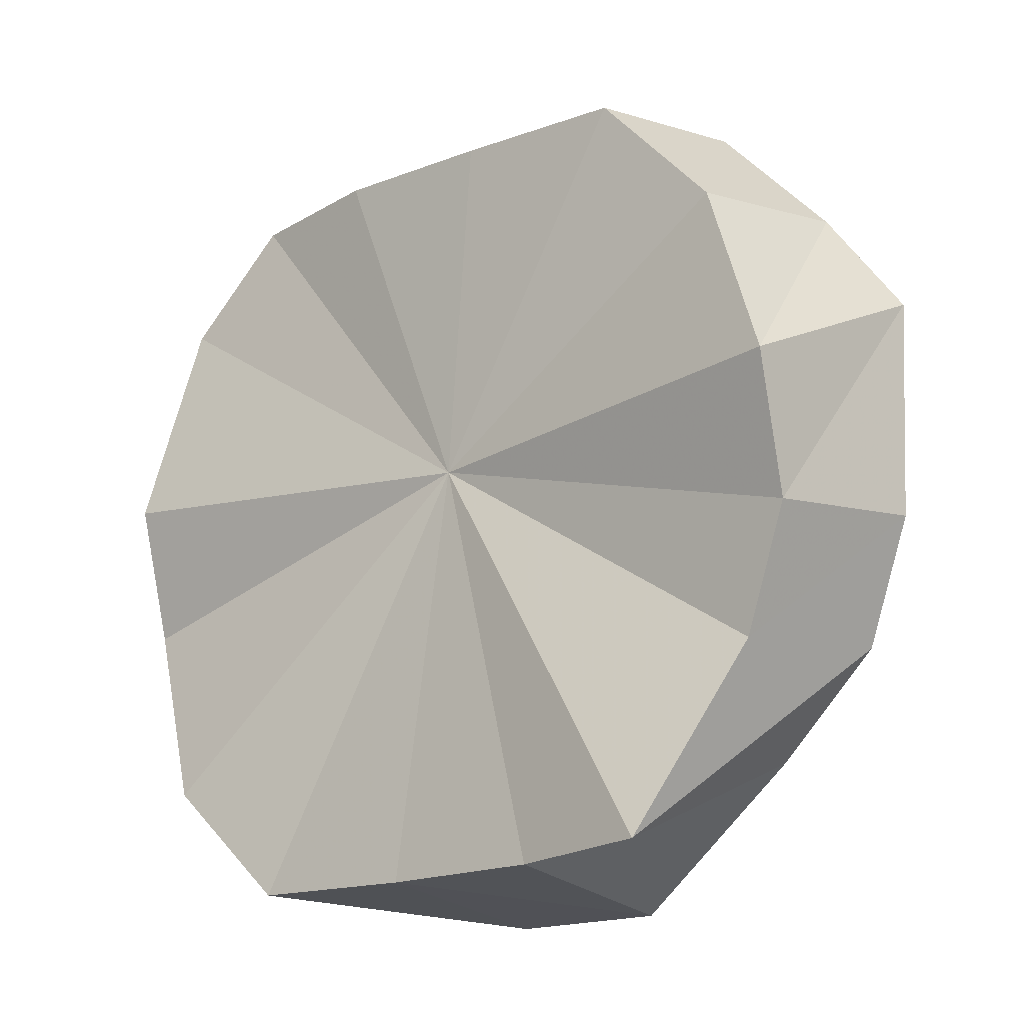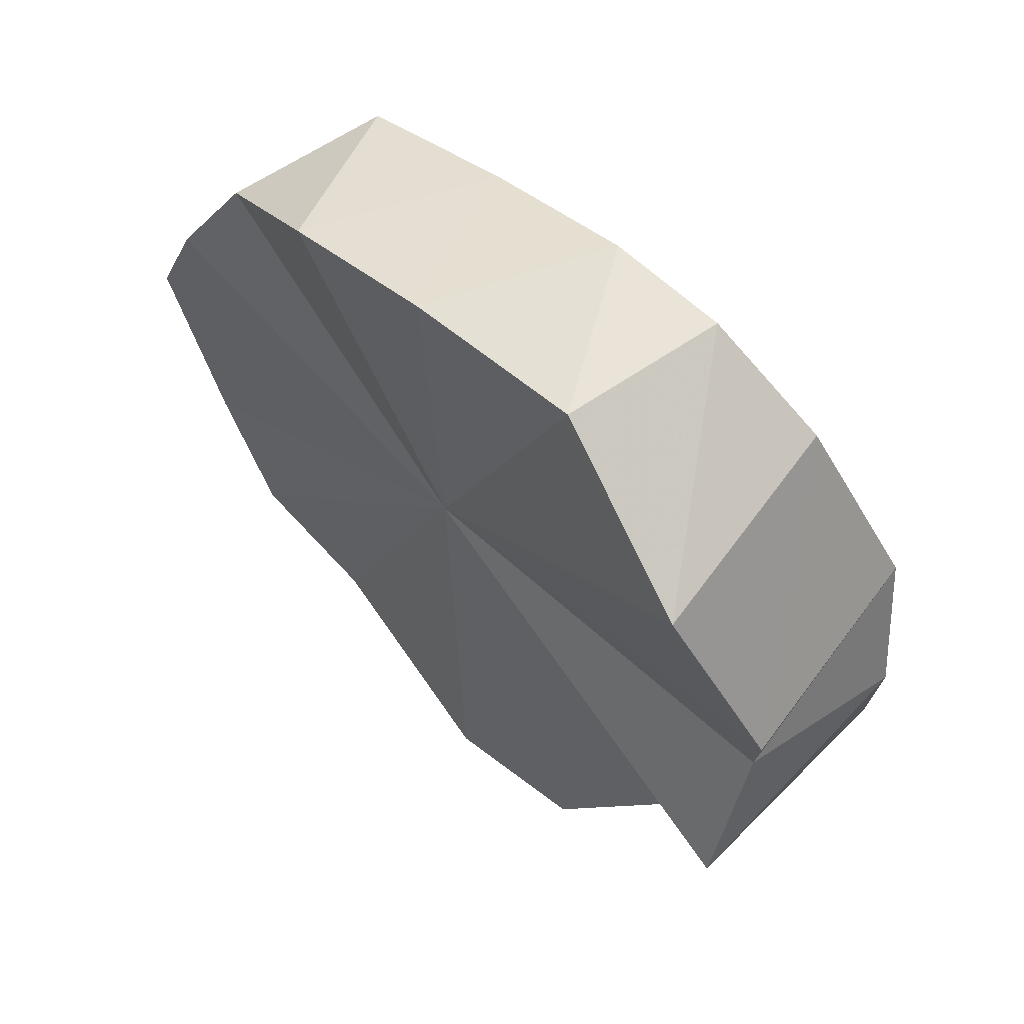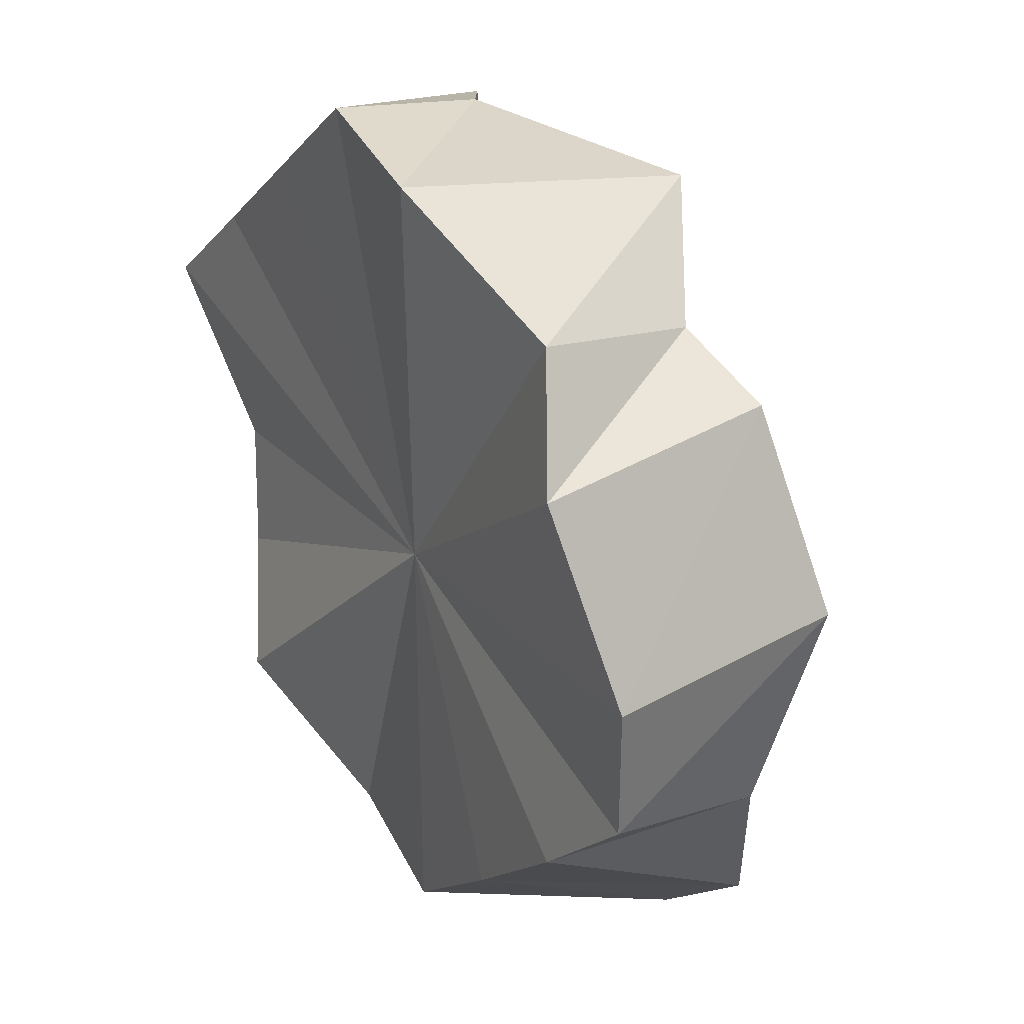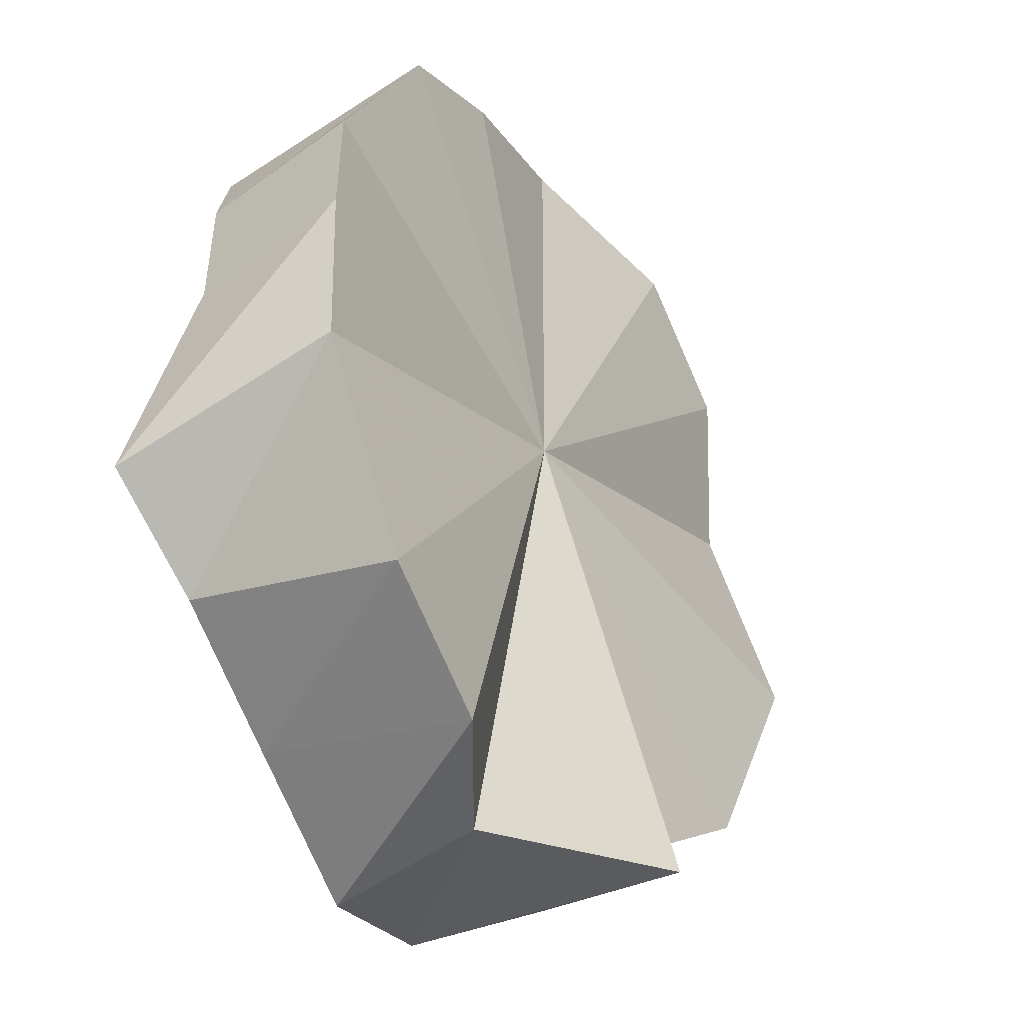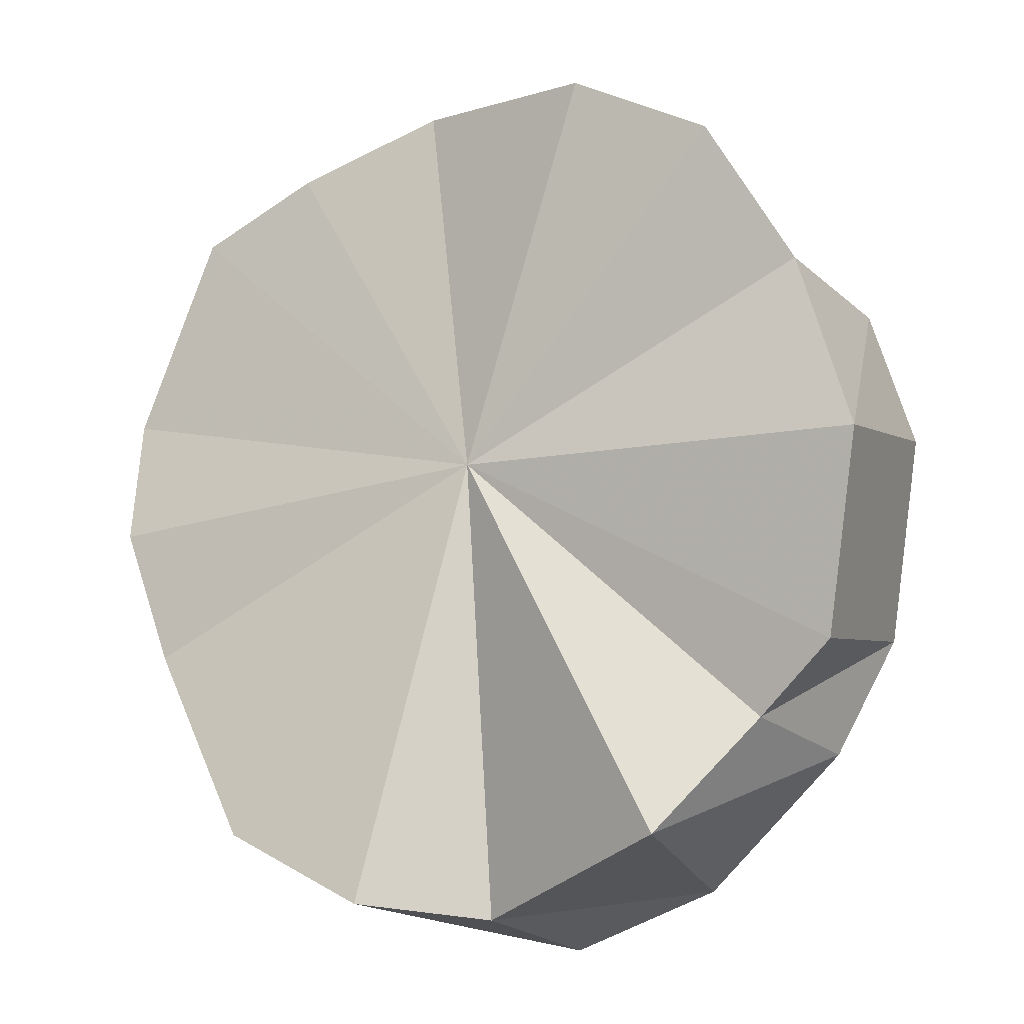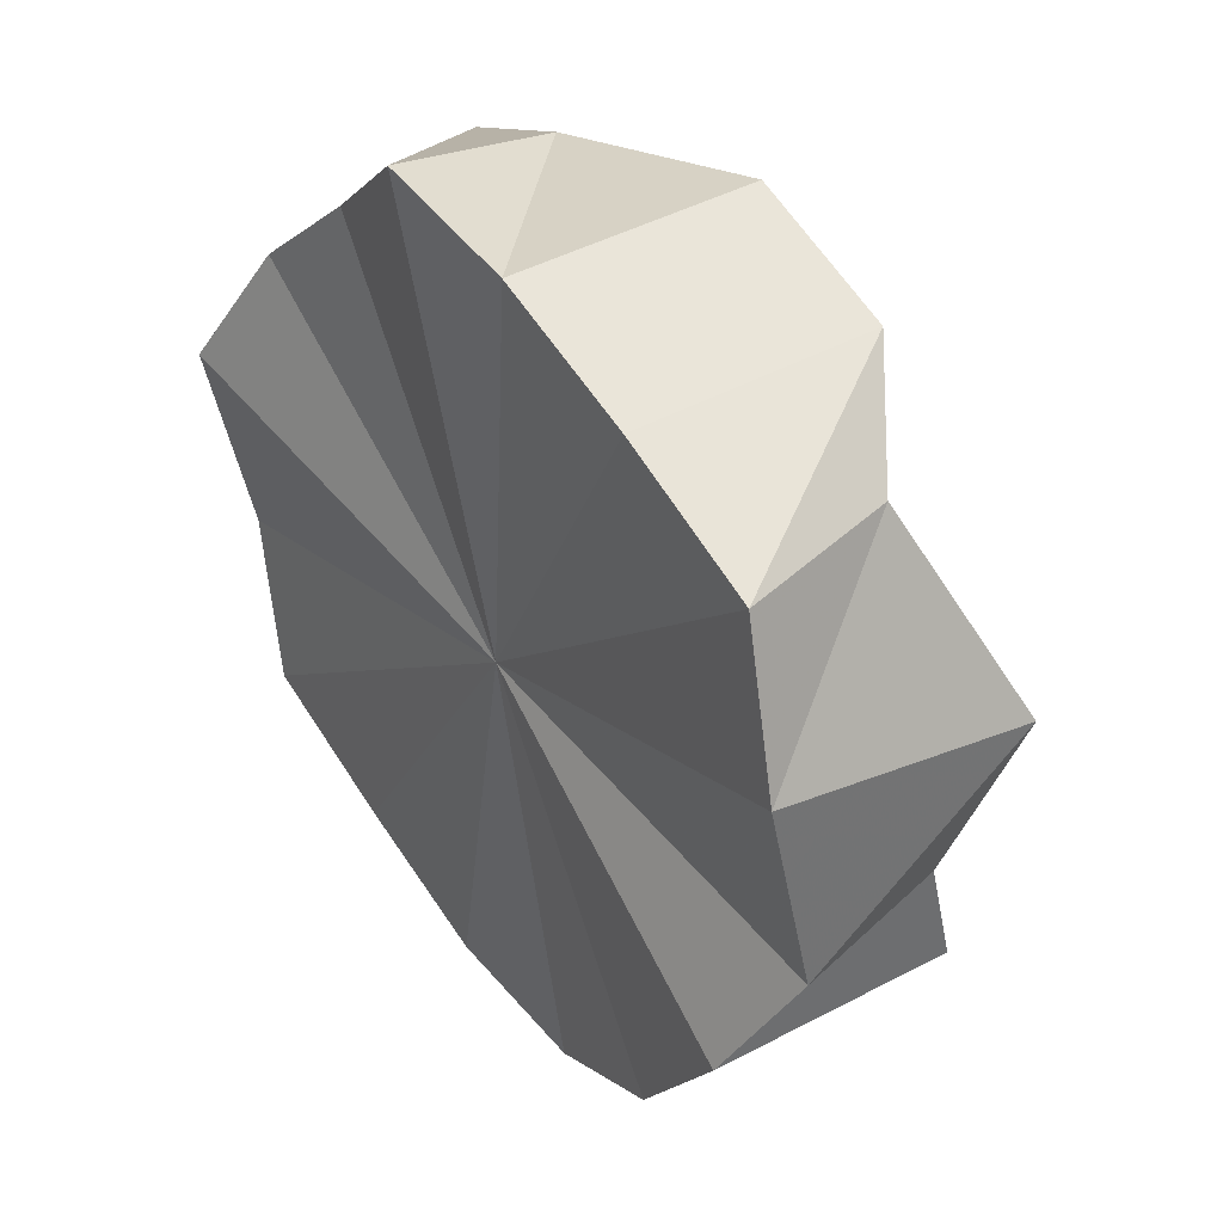
<metadata>
{"format":"obj","ext":"obj","renderer":"f3d","projection":"perspective","resolution":1024,"background":"white","views":[{"elev":49.7,"azim":-73.1,"up":"+Y"},{"elev":-12.8,"azim":119.5,"up":"+Y"},{"elev":-77.5,"azim":-44.6,"up":"+Z"},{"elev":39.7,"azim":-44.8,"up":"+Z"},{"elev":-63.2,"azim":81.8,"up":"+Y"},{"elev":-16.9,"azim":-78.5,"up":"+Z"}]}
</metadata>
<code>
o 5737
v 2216 1883 7.099
v 2215 1883 7.11
v 2216 1883 7.111
v 2216 1883 7.111
v 2216 1883 7.121
v 2216 1883 7.097
v 2215 1883 7.077
v 2215 1883 7.115
v 2215 1883 7.127
v 2215 1883 7.115
v 2215 1883 7.11
v 2216 1883 7.085
v 2216 1883 7.097
v 2216 1883 7.082
v 2215 1883 7.098
v 2215 1883 7.109
v 2215 1883 7.083
v 2215 1883 7.068
v 2215 1883 7.054
v 2215 1883 7.044
v 2215 1883 7.038
v 2216 1883 7.039
v 2216 1883 7.045
v 2216 1883 7.056
v 2216 1883 7.07
v 2216 1883 7.082
v 2216 1883 7.068
v 2216 1883 7.056
v 2216 1883 7.068
v 2216 1883 7.057
v 2216 1883 7.05
v 2216 1883 7.045
v 2215 1883 7.05
v 2216 1883 7.039
v 2215 1883 7.055
v 2215 1883 7.038
v 2215 1883 7.115
v 2215 1883 7.127
v 2215 1883 7.109
v 2215 1883 7.126
v 2215 1883 7.126
v 2215 1883 7.12
v 2215 1883 7.098
v 2215 1883 7.109
v 2215 1883 7.083
v 2215 1883 7.095
v 2215 1883 7.068
v 2215 1883 7.08
v 2215 1883 7.054
v 2215 1883 7.066
v 2215 1883 7.11
v 2215 1883 7.115
v 2216 1883 7.121
v 2215 1883 7.109
v 2215 1883 7.098
v 2215 1883 7.12
v 2215 1883 7.083
v 2215 1883 7.109
v 2215 1883 7.068
v 2215 1883 7.095
v 2215 1883 7.054
v 2215 1883 7.08
v 2215 1883 7.044
v 2215 1883 7.066
v 2215 1883 7.038
v 2215 1883 7.055
v 2215 1883 7.044
v 2215 1883 7.088
v 2216 1883 7.039
v 2215 1883 7.05
v 2216 1883 7.045
v 2216 1883 7.05
v 2216 1883 7.056
v 2216 1883 7.057
v 2215 1883 7.08
v 2215 1883 7.066
v 2215 1883 7.095
v 2215 1883 7.109
v 2215 1883 7.12
v 2215 1883 7.126
v 2215 1883 7.127
v 2216 1883 7.121
v 2216 1883 7.111
v 2216 1883 7.097
v 2216 1883 7.082
v 2216 1883 7.068
v 2216 1883 7.057
v 2216 1883 7.05
v 2215 1883 7.05
v 2215 1883 7.055
f 1 2 3
f 4 2 5
f 6 1 4
f 7 2 1
f 5 8 9
f 7 10 11
f 12 1 13
f 7 1 12
f 14 12 6
f 7 15 16
f 7 17 15
f 7 18 17
f 7 19 18
f 7 20 19
f 7 21 20
f 7 22 21
f 7 23 22
f 7 24 23
f 7 12 25
f 25 12 26
f 27 25 14
f 7 25 28
f 28 25 29
f 30 28 27
f 31 32 30
f 33 34 31
f 35 36 33
f 7 37 8
f 8 37 38
f 7 39 37
f 37 39 40
f 9 37 41
f 41 39 42
f 42 43 44
f 44 45 46
f 46 47 48
f 48 49 50
f 51 52 53
f 54 55 56
f 55 57 58
f 57 59 60
f 59 61 62
f 61 63 64
f 63 65 66
f 64 67 66
f 68 64 66
f 65 69 70
f 69 71 72
f 71 73 74
f 68 75 76
f 68 77 75
f 68 78 77
f 68 79 78
f 68 80 79
f 68 81 80
f 68 82 81
f 68 83 82
f 68 84 83
f 68 85 84
f 68 86 85
f 68 87 86
f 68 88 87
f 68 89 88
f 68 90 89

</code>
